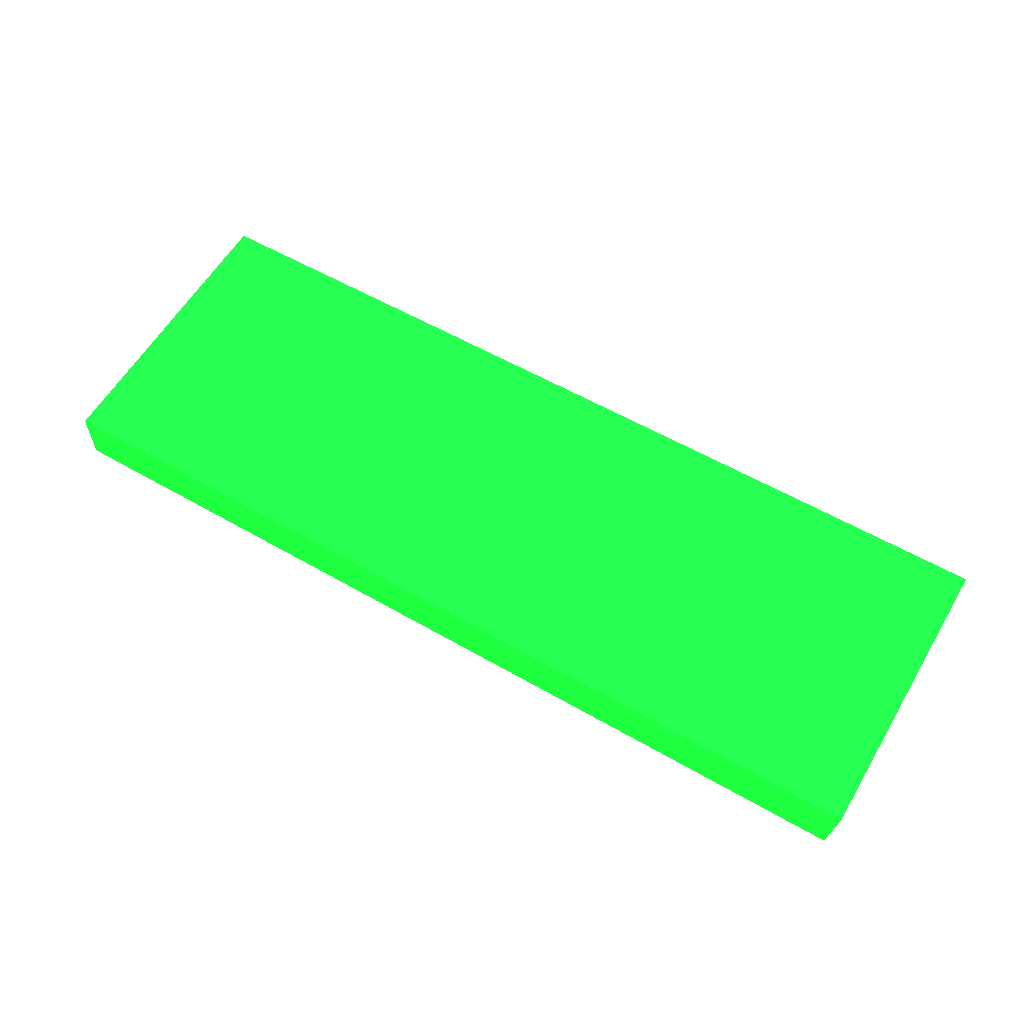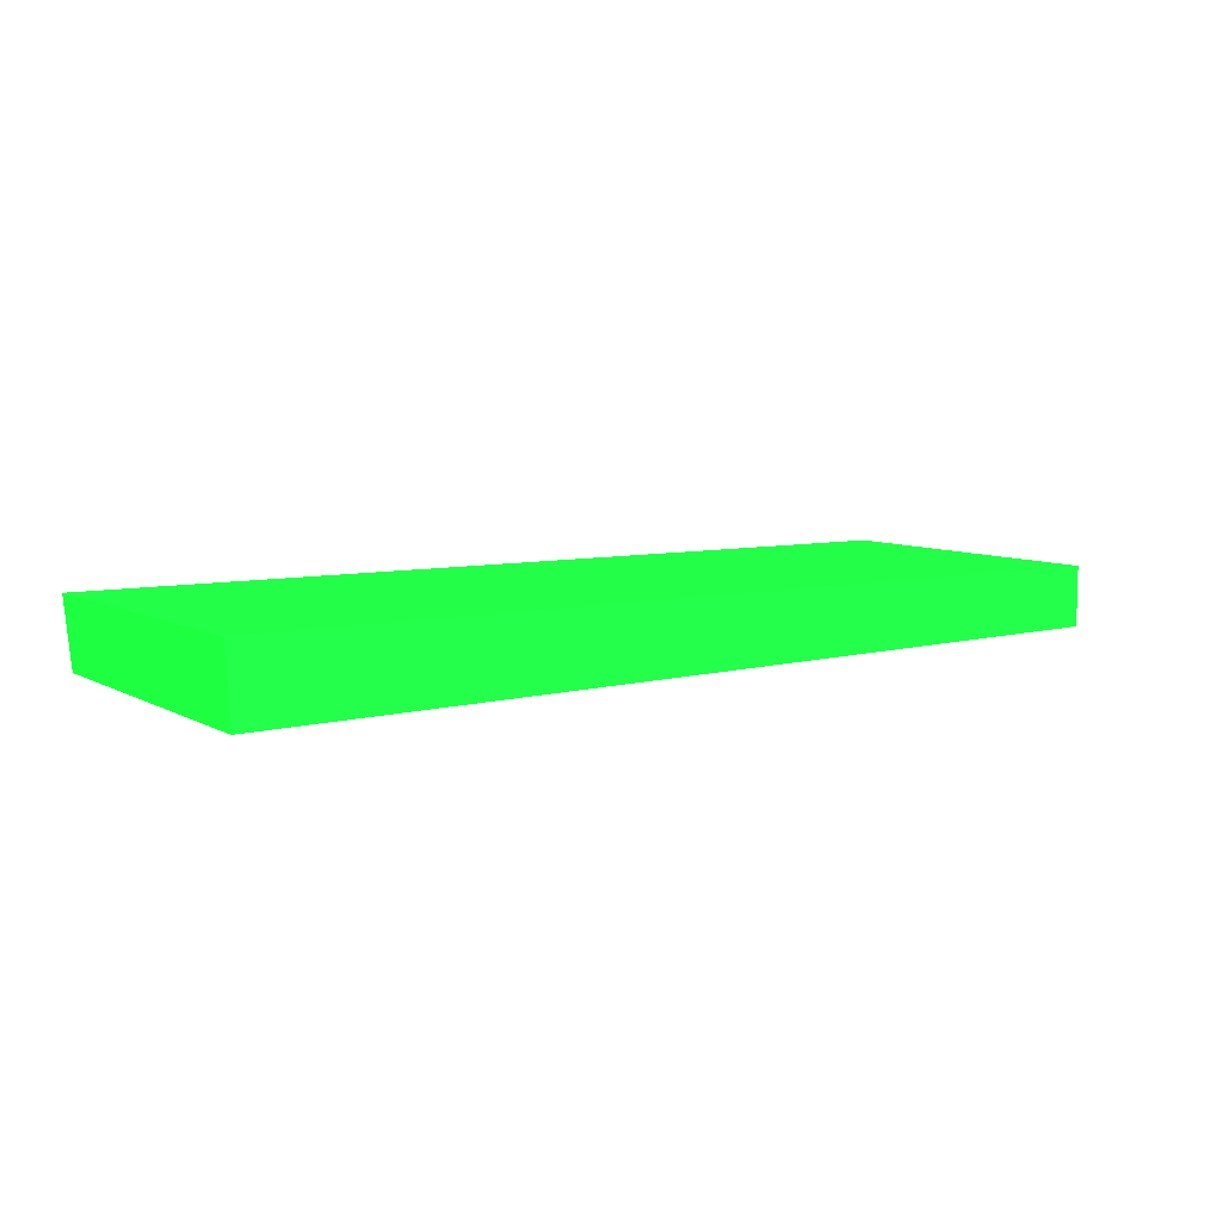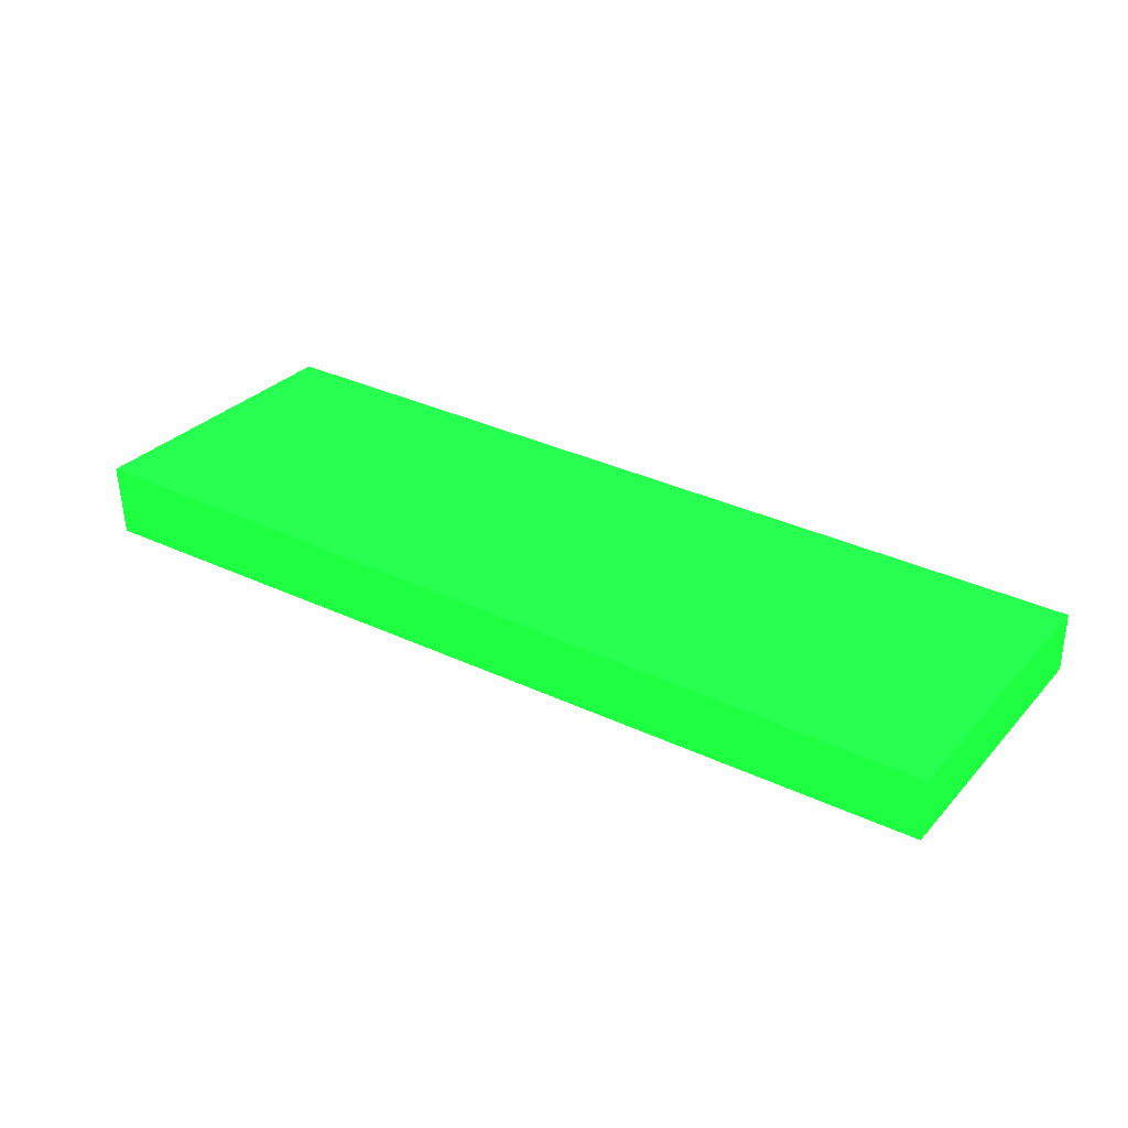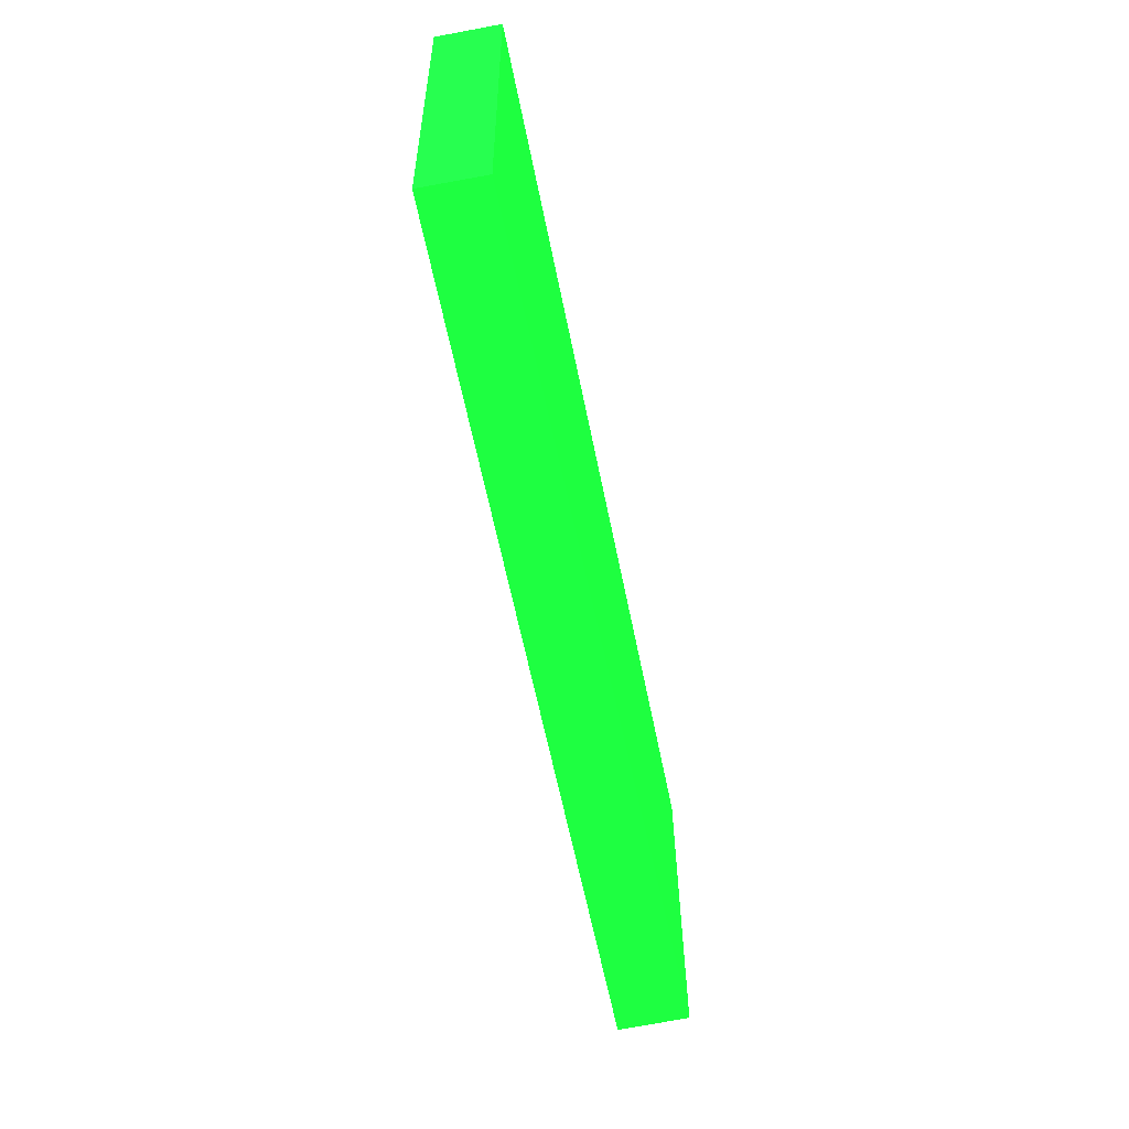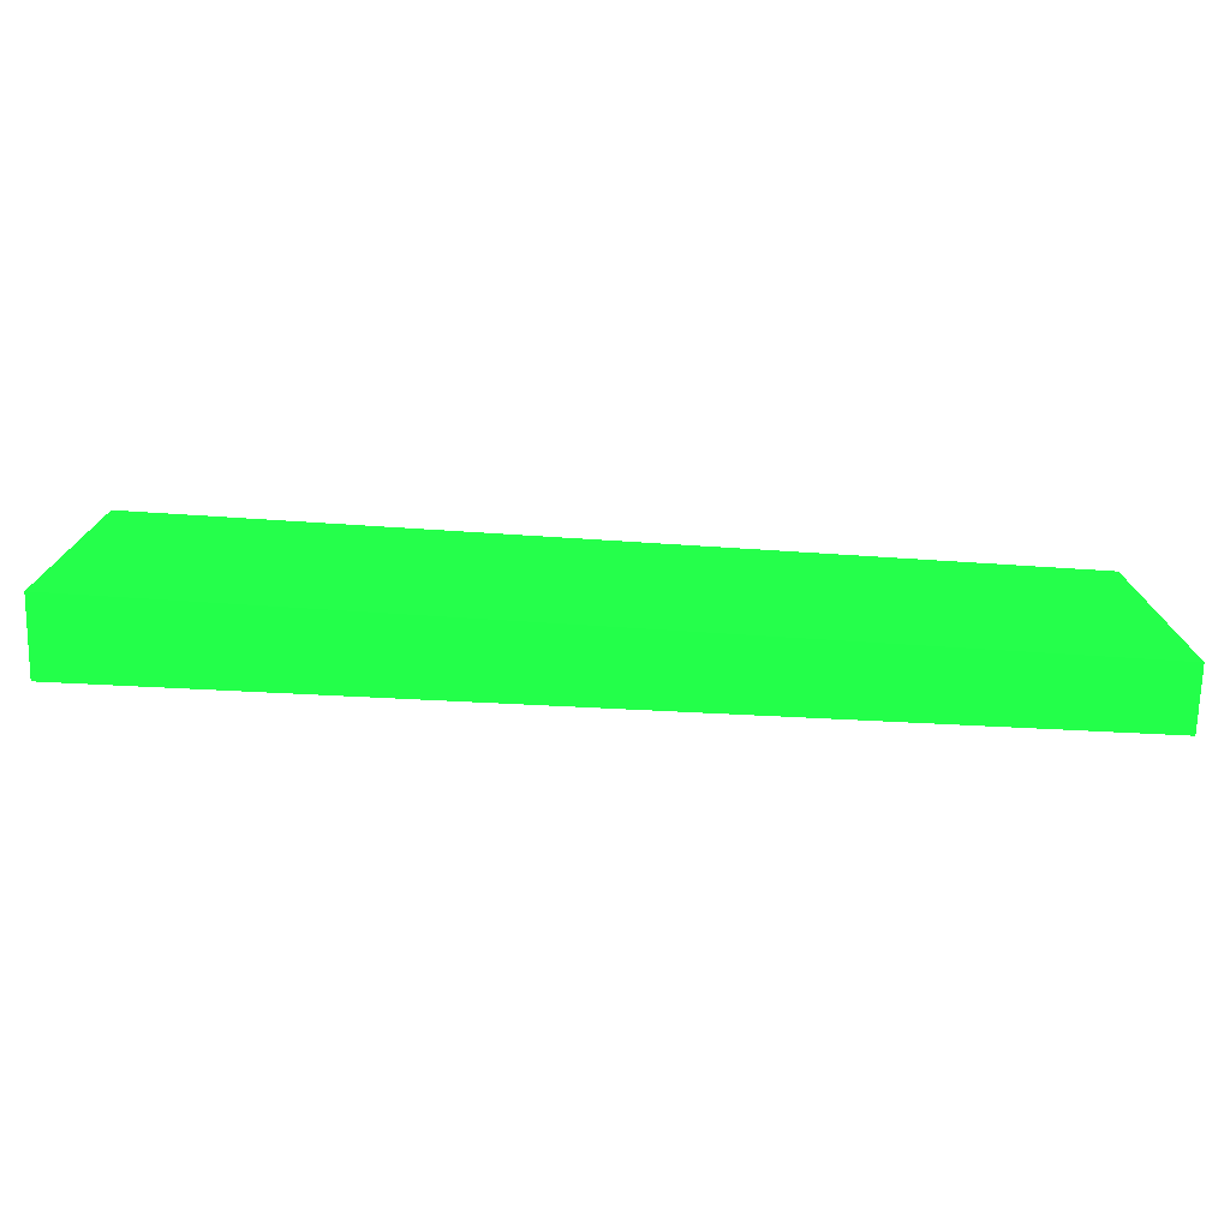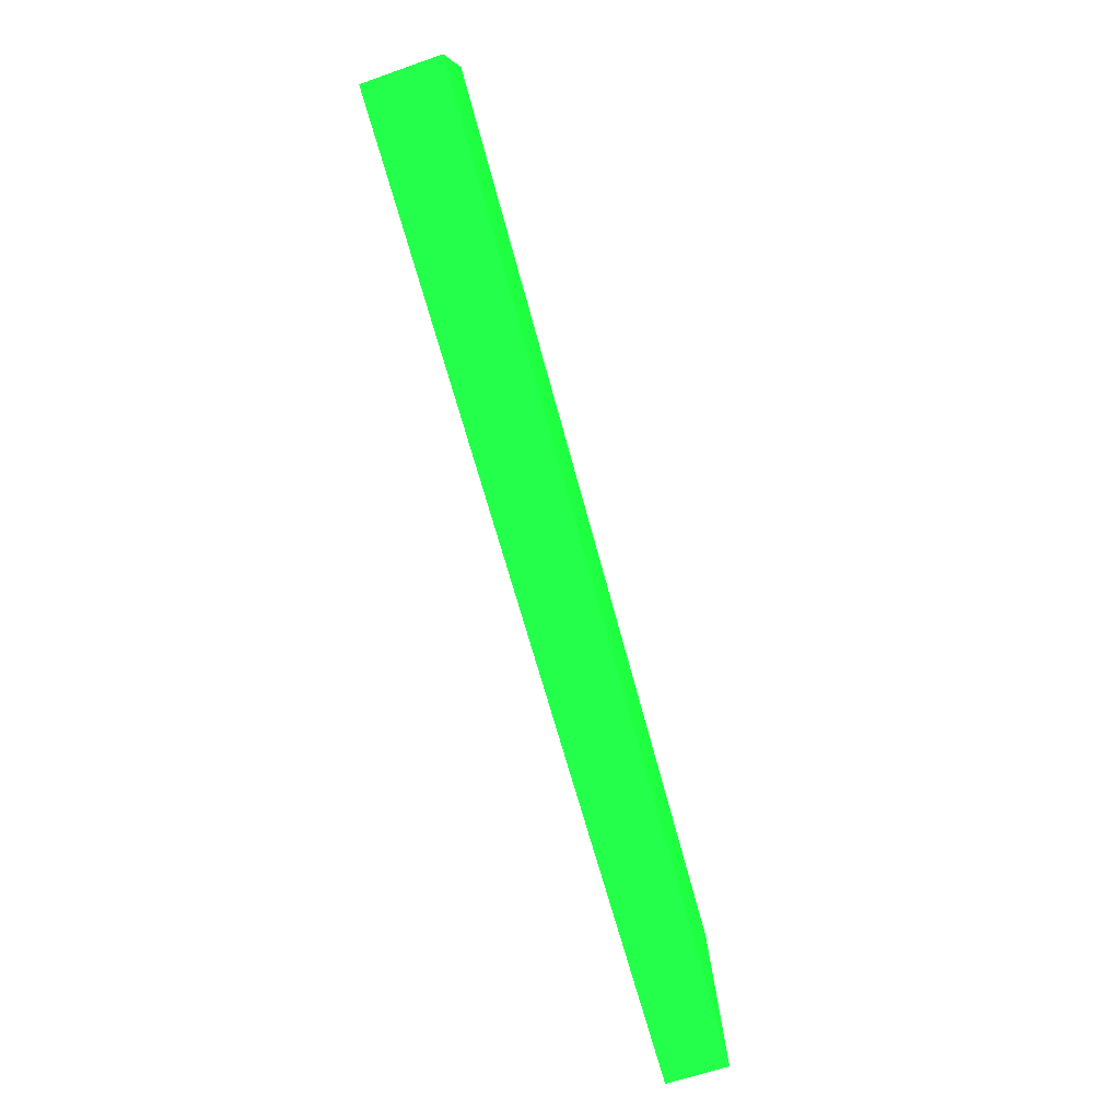
<metadata>
{"format":"obj","ext":"obj","renderer":"f3d","projection":"perspective","resolution":1024,"background":"white","views":[{"elev":59.7,"azim":30.6,"up":"+Y"},{"elev":7.9,"azim":143.5,"up":"+Y"},{"elev":30.8,"azim":-145.8,"up":"+Y"},{"elev":-54.7,"azim":-78.9,"up":"+Z"},{"elev":-75.4,"azim":177.2,"up":"+Z"},{"elev":-78.2,"azim":106.4,"up":"+Z"}]}
</metadata>
<code>
v 6.139 1.019 -8.853 0.08235 0.8627 0.1765
v 6.097 0.5793 -8.853 0.08235 0.8627 0.1765
v 6.115 0.5547 -10.81 0.08235 0.8627 0.1765
v 0.2591 0.94 -10.81 0.08235 0.8627 0.1765
v 0.2591 0.94 -8.853 0.08235 0.8627 0.1765
v 6.139 1.019 -10.81 0.08235 0.8627 0.1765
v 0.2591 0.5547 -8.853 0.08235 0.8627 0.1765
v 0.2591 0.5547 -10.81 0.08235 0.8627 0.1765
f 1 2 3
f 5 2 1
f 5 1 4
f 6 1 3
f 6 3 4
f 6 4 1
f 7 3 2
f 7 2 5
f 7 5 4
f 8 7 4
f 8 4 3
f 8 3 7

</code>
